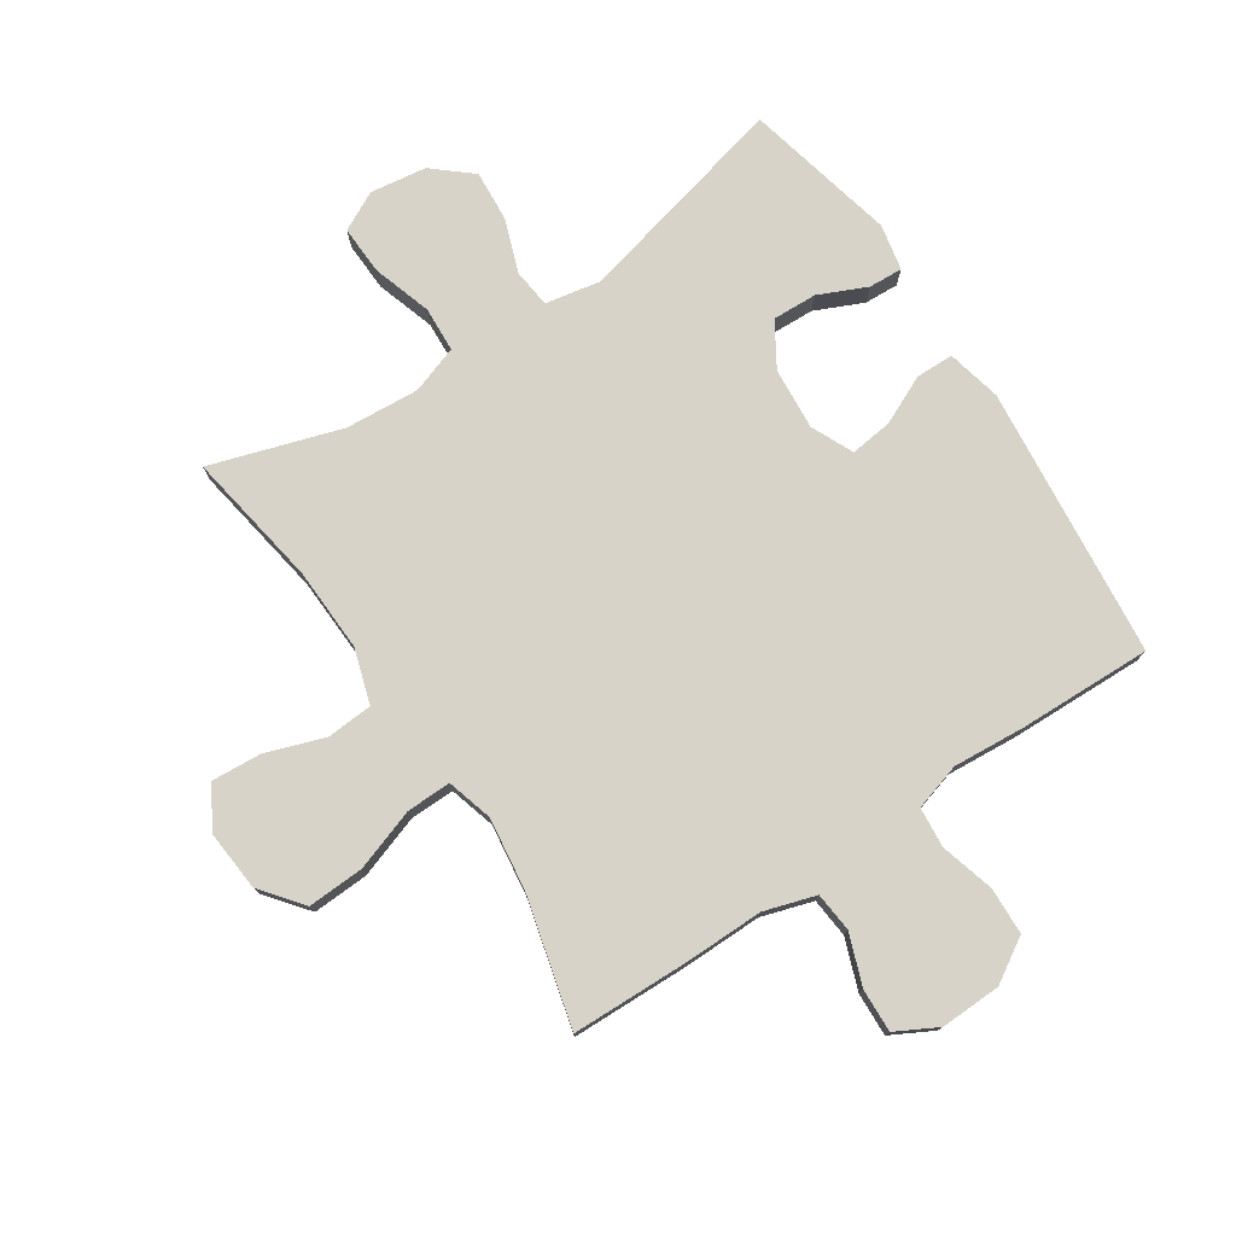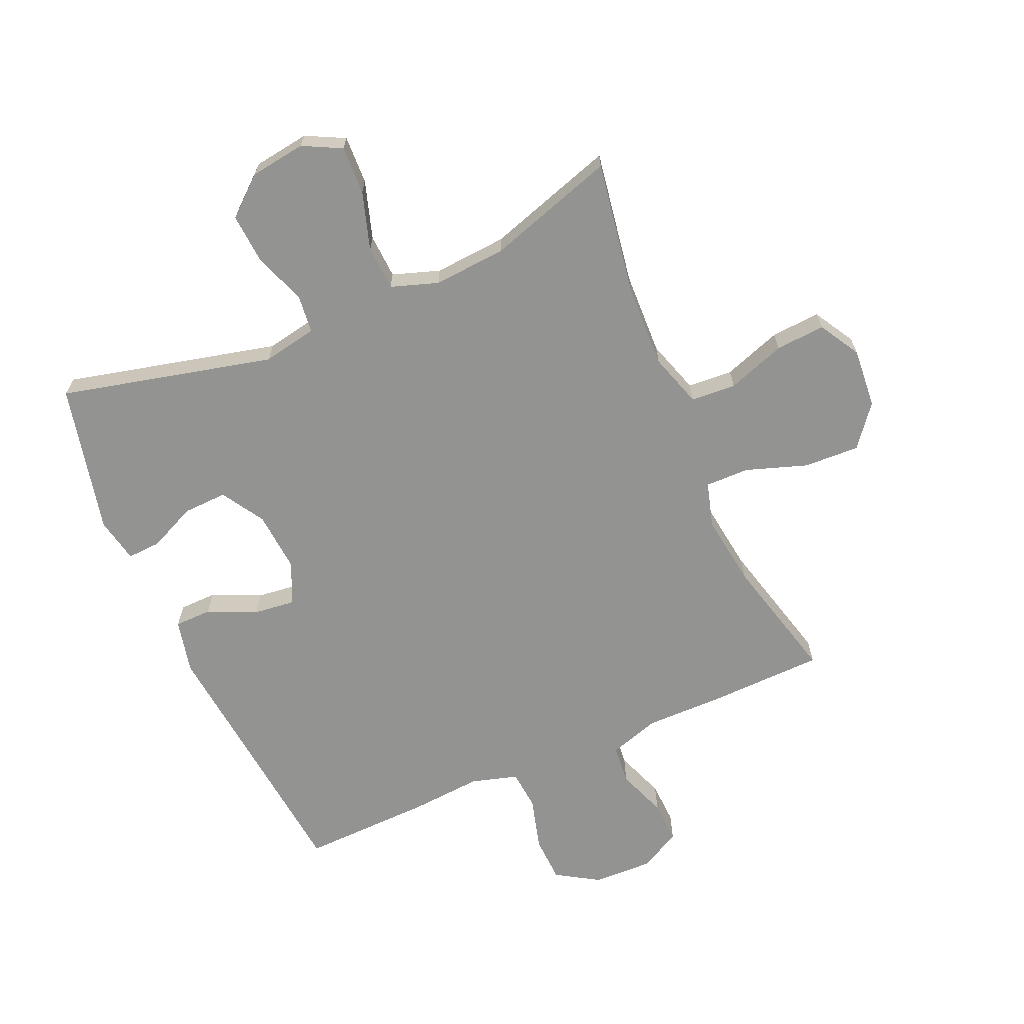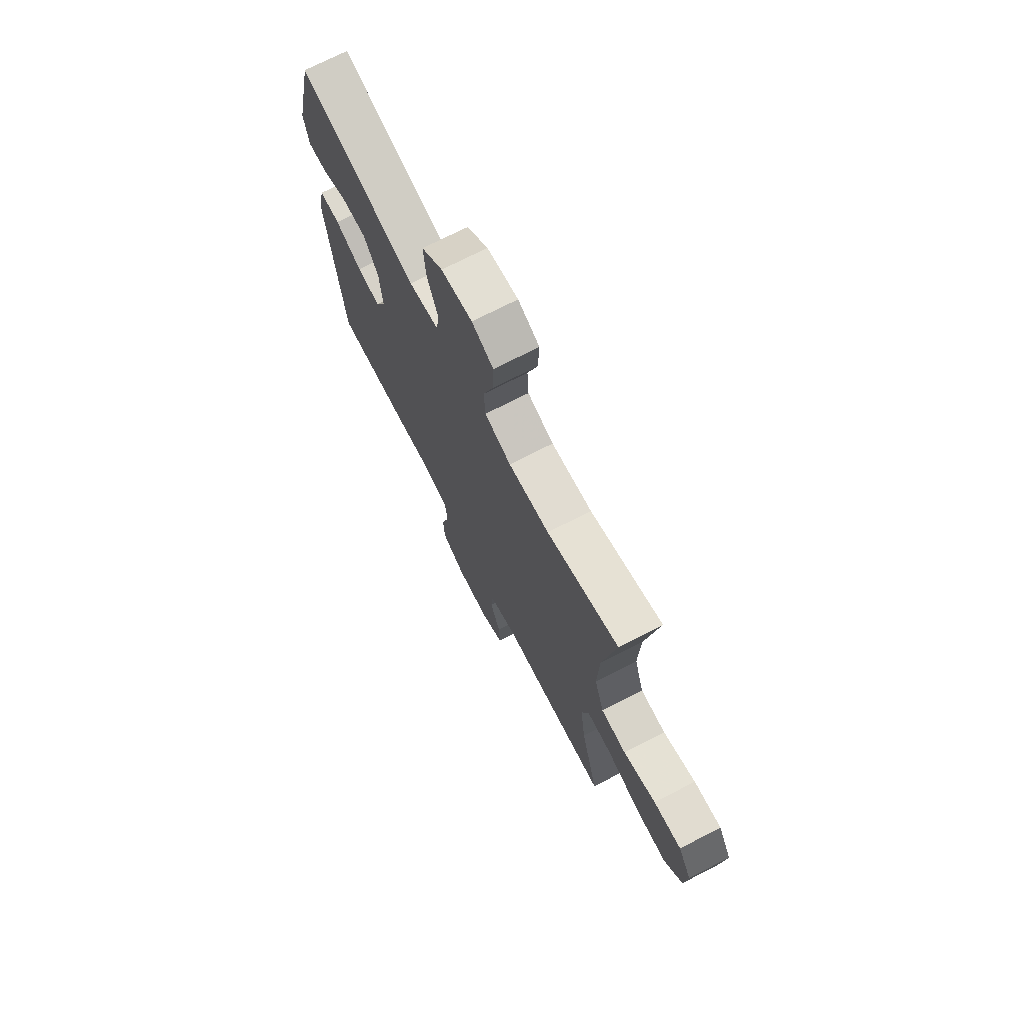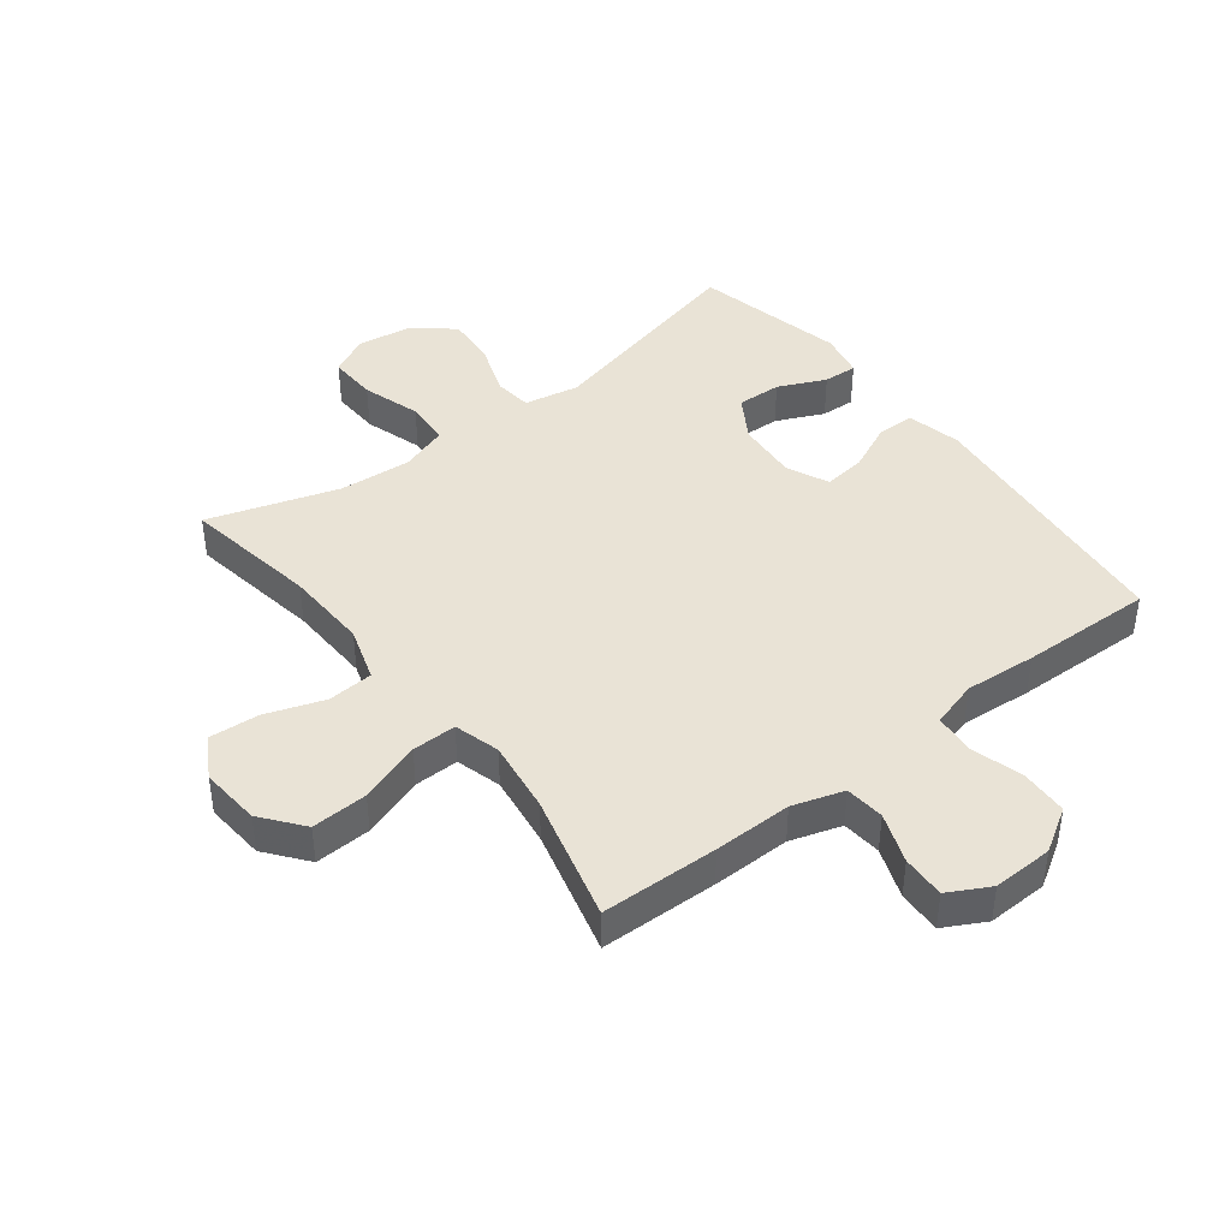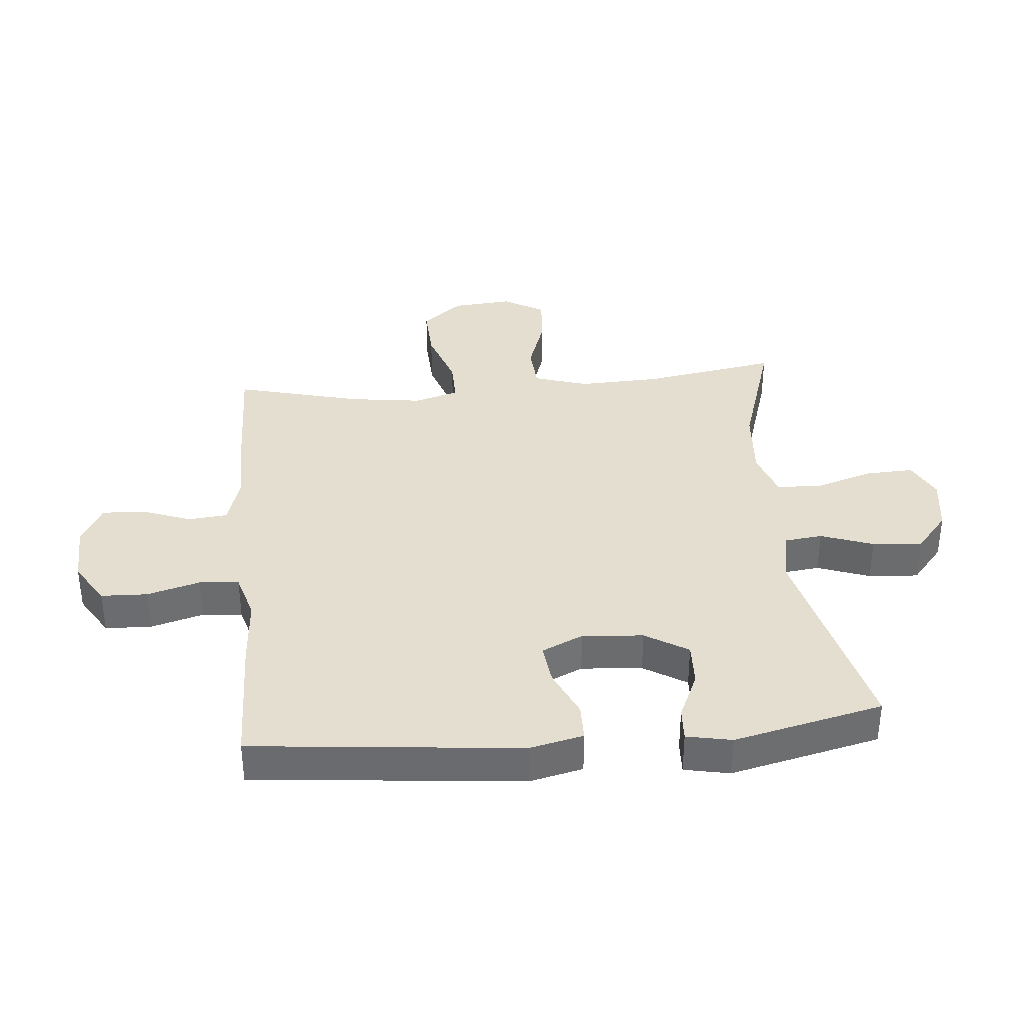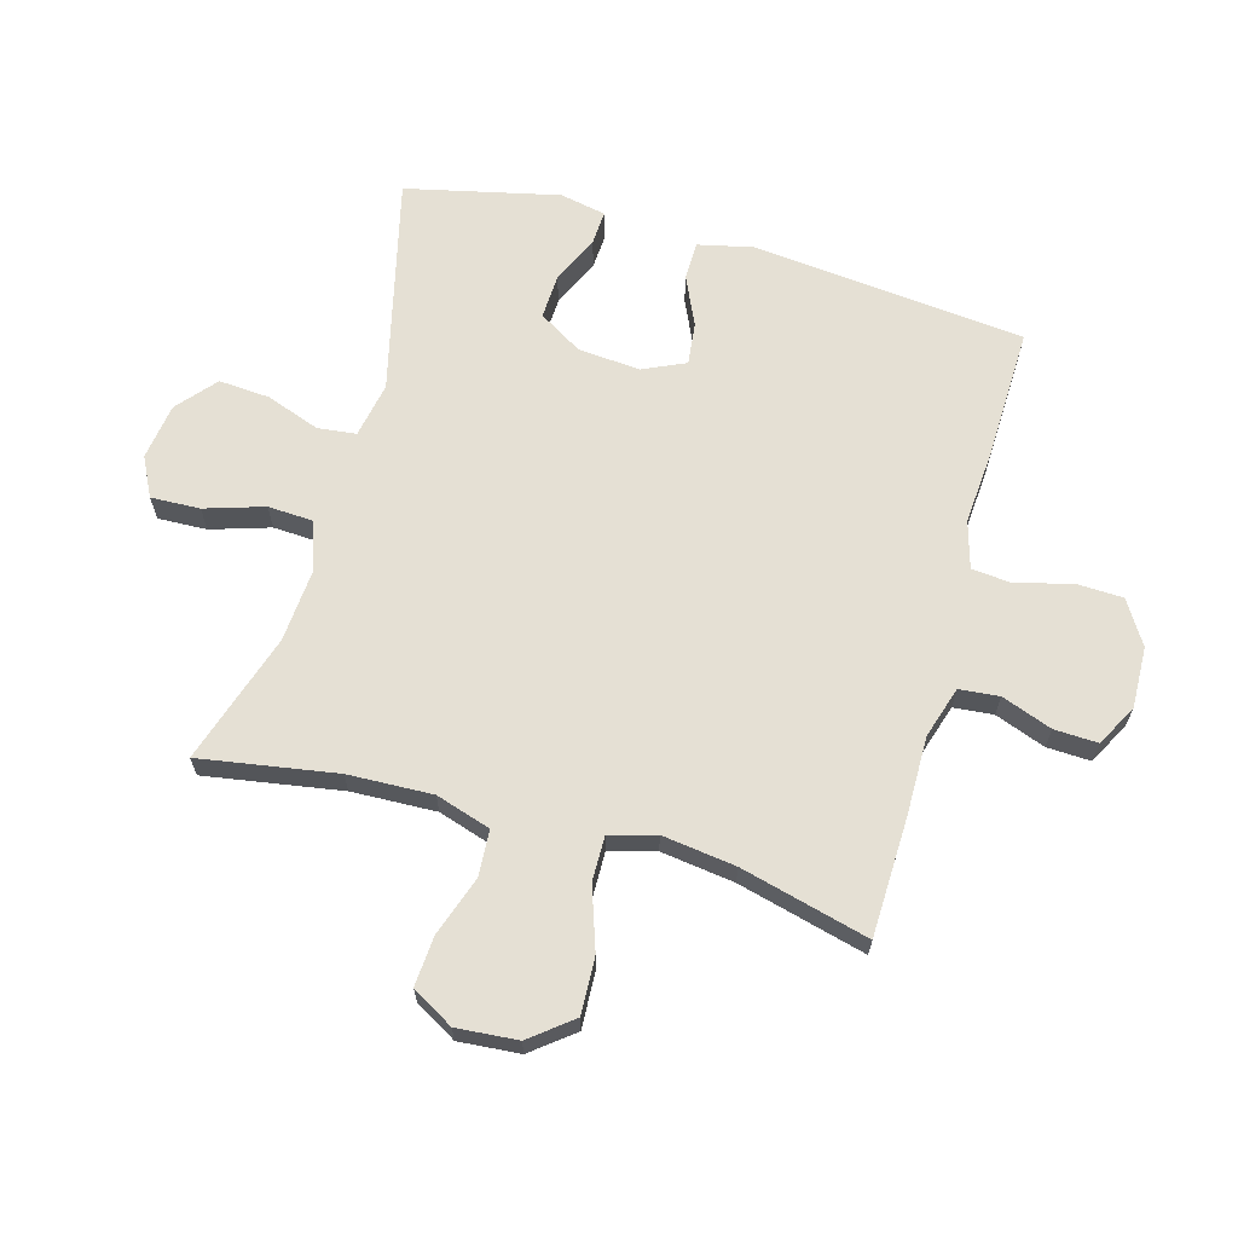
<metadata>
{"format":"obj","ext":"obj","renderer":"f3d","projection":"perspective","resolution":1024,"background":"white","views":[{"elev":76.9,"azim":146.4,"up":"+Y"},{"elev":-66.6,"azim":23.6,"up":"+Y"},{"elev":72.4,"azim":62.8,"up":"+Z"},{"elev":42.3,"azim":142.3,"up":"+Y"},{"elev":36.5,"azim":-95.3,"up":"+Y"},{"elev":65.6,"azim":105.7,"up":"+Y"}]}
</metadata>
<code>
v -0.5 0.07 -0.5
v -0.545 0.07 -0.061
v -0.525 0.07 0.027
v -0.464 0.07 0.028
v -0.385 0.07 -0.008
v -0.317 0.07 -0.016
v -0.286 0.07 0.052
v -0.294 0.07 0.152
v -0.337 0.07 0.222
v -0.409 0.07 0.219
v -0.486 0.07 0.184
v -0.541 0.07 0.181
v -0.556 0.07 0.255
v -0.5 0.07 0.5
v -0.152 0.07 0.416
v -0.063 0.07 0.433
v -0.056 0.07 0.495
v -0.087 0.07 0.581
v -0.093 0.07 0.663
v -0.031 0.07 0.716
v 0.06 0.07 0.729
v 0.123 0.07 0.697
v 0.12 0.07 0.618
v 0.09 0.07 0.523
v 0.094 0.07 0.45
v 0.171 0.07 0.424
v 0.29 0.07 0.433
v 0.5 0.07 0.5
v 0.464 0.07 0.281
v 0.459 0.07 0.145
v 0.487 0.07 0.057
v 0.561 0.07 0.052
v 0.656 0.07 0.085
v 0.737 0.07 0.091
v 0.776 0.07 0.024
v 0.768 0.07 -0.074
v 0.715 0.07 -0.141
v 0.624 0.07 -0.137
v 0.524 0.07 -0.103
v 0.452 0.07 -0.102
v 0.431 0.07 -0.176
v 0.447 0.07 -0.294
v 0.5 0.07 -0.5
v 0.31 0.07 -0.505
v 0.183 0.07 -0.504
v 0.1 0.07 -0.53
v 0.094 0.07 -0.594
v 0.124 0.07 -0.675
v 0.127 0.07 -0.745
v 0.06 0.07 -0.781
v -0.038 0.07 -0.778
v -0.108 0.07 -0.735
v -0.111 0.07 -0.659
v -0.087 0.07 -0.572
v -0.093 0.07 -0.507
v -0.169 0.07 -0.485
v -0.285 0.07 -0.494
v -0.5 0 -0.5
v -0.545 0 -0.061
v -0.525 0 0.027
v -0.464 0 0.028
v -0.385 0 -0.008
v -0.317 0 -0.016
v -0.286 0 0.052
v -0.294 0 0.152
v -0.337 0 0.222
v -0.409 0 0.219
v -0.486 0 0.184
v -0.541 0 0.181
v -0.556 0 0.255
v -0.5 0 0.5
v -0.152 0 0.416
v -0.063 0 0.433
v -0.056 0 0.495
v -0.087 0 0.581
v -0.093 0 0.663
v -0.031 0 0.716
v 0.06 0 0.729
v 0.123 0 0.697
v 0.12 0 0.618
v 0.09 0 0.523
v 0.094 0 0.45
v 0.171 0 0.424
v 0.29 0 0.433
v 0.5 0 0.5
v 0.464 0 0.281
v 0.459 0 0.145
v 0.487 0 0.057
v 0.561 0 0.052
v 0.656 0 0.085
v 0.737 0 0.091
v 0.776 0 0.024
v 0.768 0 -0.074
v 0.715 0 -0.141
v 0.624 0 -0.137
v 0.524 0 -0.103
v 0.452 0 -0.102
v 0.431 0 -0.176
v 0.447 0 -0.294
v 0.5 0 -0.5
v 0.31 0 -0.505
v 0.183 0 -0.504
v 0.1 0 -0.53
v 0.094 0 -0.594
v 0.124 0 -0.675
v 0.127 0 -0.745
v 0.06 0 -0.781
v -0.038 0 -0.778
v -0.108 0 -0.735
v -0.111 0 -0.659
v -0.087 0 -0.572
v -0.093 0 -0.507
v -0.169 0 -0.485
v -0.285 0 -0.494
f 3 4 5
f 2 3 5
f 1 2 5
f 57 1 5
f 56 57 5
f 55 56 5 6
f 52 53 54
f 51 52 54
f 50 51 54
f 49 50 54
f 48 49 54
f 47 48 54
f 46 47 54 55
f 55 6 7
f 46 55 7
f 45 46 7
f 45 7 8
f 44 45 8
f 43 44 8
f 42 43 8
f 37 38 39
f 36 37 39
f 35 36 39
f 34 35 39
f 33 34 39
f 32 33 39
f 31 32 39 40
f 30 31 40 41
f 27 28 29
f 29 30 41
f 27 29 41
f 26 27 41
f 22 23 24
f 21 22 24
f 20 21 24
f 19 20 24
f 18 19 24
f 17 18 24
f 16 17 24 25
f 42 8 9
f 41 42 9
f 26 41 9
f 25 26 9
f 16 25 9
f 15 16 9
f 13 14 15
f 12 13 15
f 11 12 15
f 10 11 15
f 9 10 15
f 62 61 60
f 62 60 59
f 62 59 58
f 62 58 114
f 62 114 113
f 63 62 113 112
f 111 110 109
f 111 109 108
f 111 108 107
f 111 107 106
f 111 106 105
f 111 105 104
f 112 111 104 103
f 64 63 112
f 64 112 103
f 64 103 102
f 65 64 102
f 65 102 101
f 65 101 100
f 65 100 99
f 96 95 94
f 96 94 93
f 96 93 92
f 96 92 91
f 96 91 90
f 96 90 89
f 97 96 89 88
f 98 97 88 87
f 86 85 84
f 98 87 86
f 98 86 84
f 98 84 83
f 81 80 79
f 81 79 78
f 81 78 77
f 81 77 76
f 81 76 75
f 81 75 74
f 82 81 74 73
f 66 65 99
f 66 99 98
f 66 98 83
f 66 83 82
f 66 82 73
f 66 73 72
f 72 71 70
f 72 70 69
f 72 69 68
f 72 68 67
f 72 67 66
f 1 58 59 2
f 2 59 60 3
f 3 60 61 4
f 4 61 62 5
f 5 62 63 6
f 6 63 64 7
f 7 64 65 8
f 8 65 66 9
f 9 66 67 10
f 10 67 68 11
f 11 68 69 12
f 12 69 70 13
f 13 70 71 14
f 14 71 72 15
f 15 72 73 16
f 16 73 74 17
f 17 74 75 18
f 18 75 76 19
f 19 76 77 20
f 20 77 78 21
f 21 78 79 22
f 22 79 80 23
f 23 80 81 24
f 24 81 82 25
f 25 82 83 26
f 26 83 84 27
f 27 84 85 28
f 28 85 86 29
f 29 86 87 30
f 30 87 88 31
f 31 88 89 32
f 32 89 90 33
f 33 90 91 34
f 34 91 92 35
f 35 92 93 36
f 36 93 94 37
f 37 94 95 38
f 38 95 96 39
f 39 96 97 40
f 40 97 98 41
f 41 98 99 42
f 42 99 100 43
f 43 100 101 44
f 44 101 102 45
f 45 102 103 46
f 46 103 104 47
f 47 104 105 48
f 48 105 106 49
f 49 106 107 50
f 50 107 108 51
f 51 108 109 52
f 52 109 110 53
f 53 110 111 54
f 54 111 112 55
f 55 112 113 56
f 56 113 114 57
f 57 114 58 1

</code>
